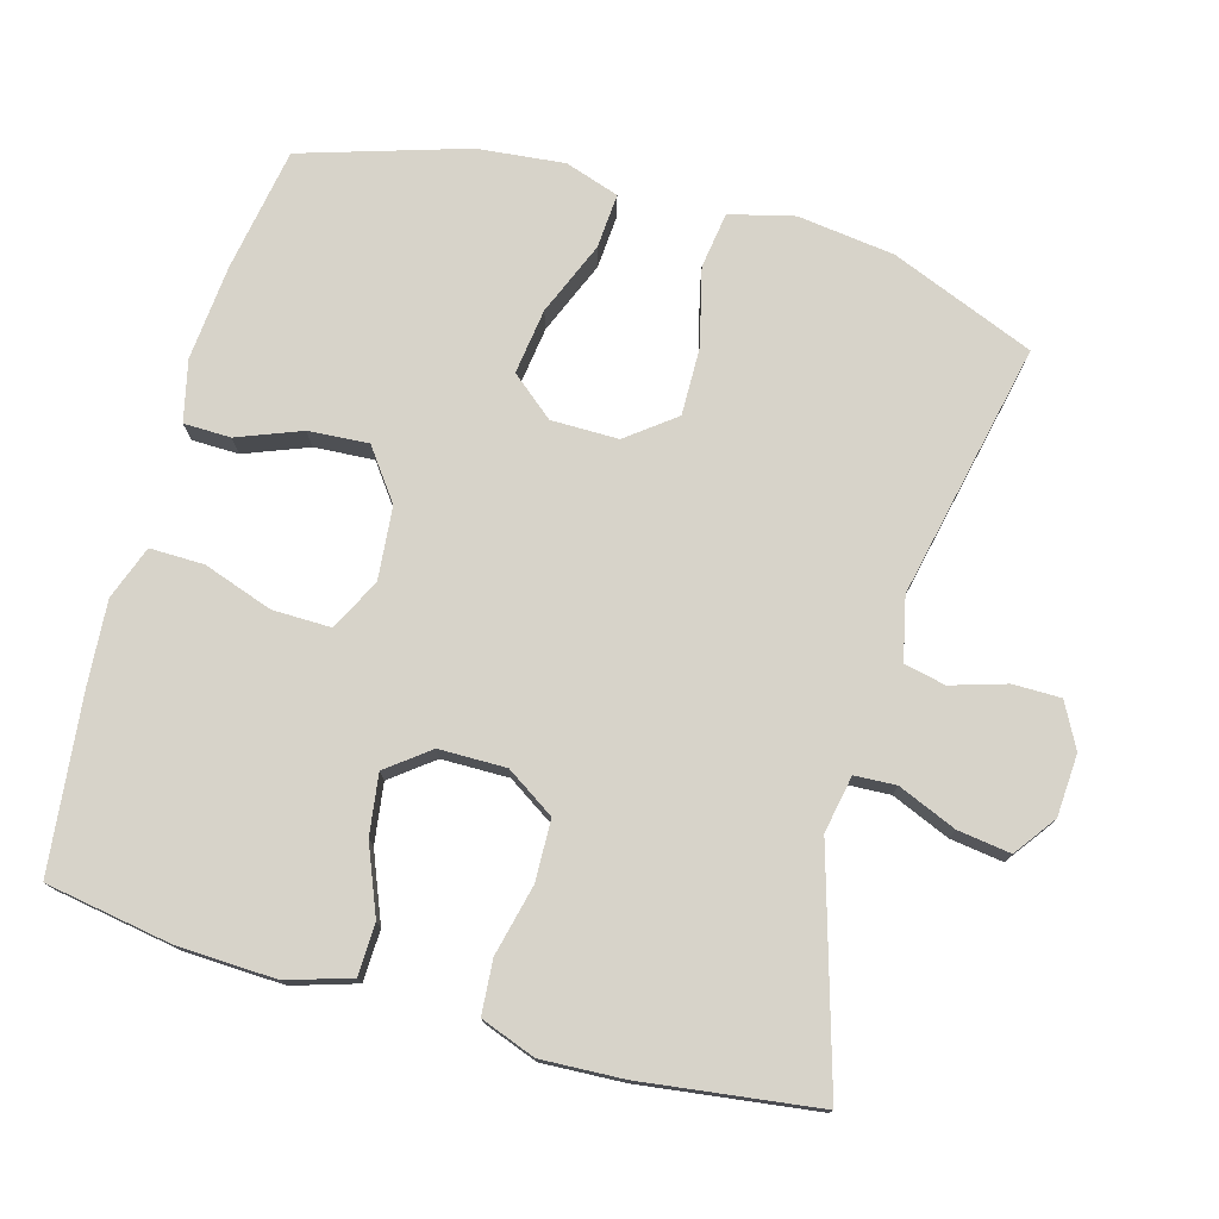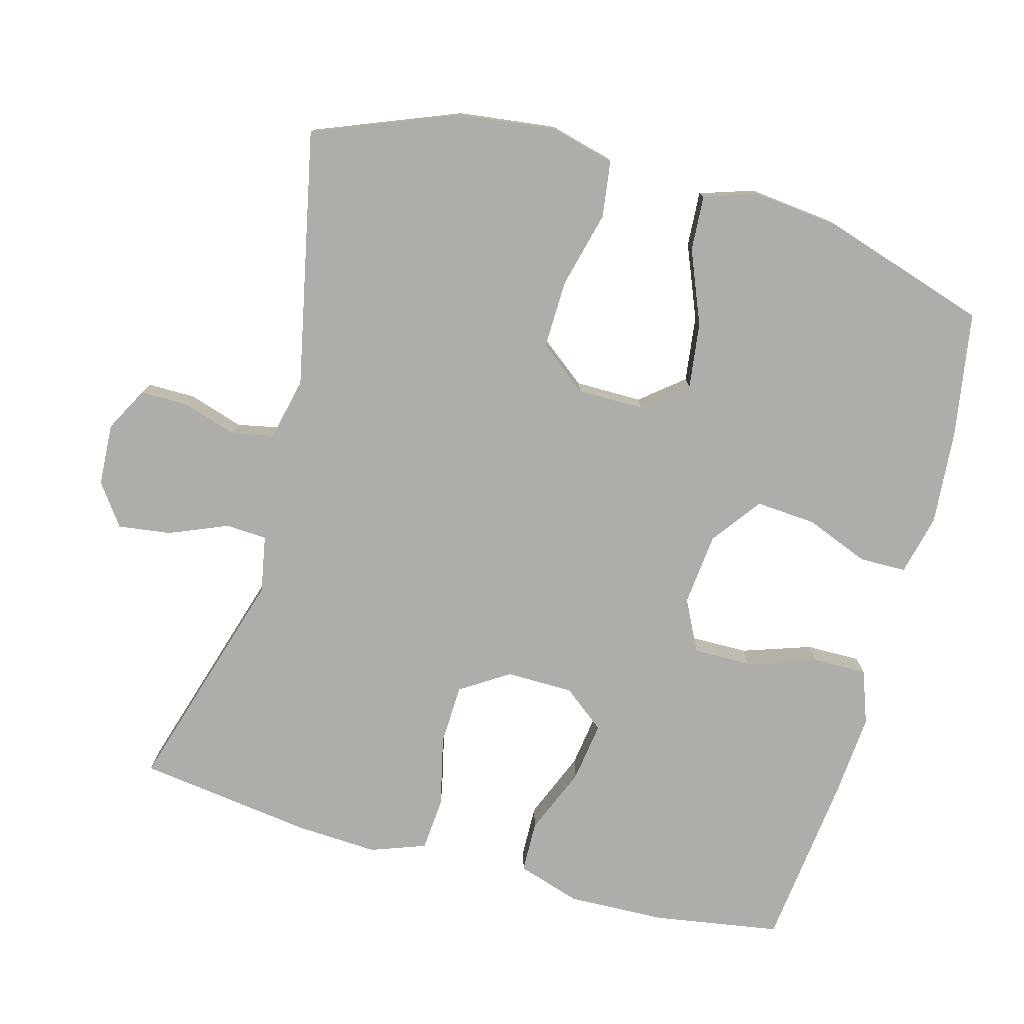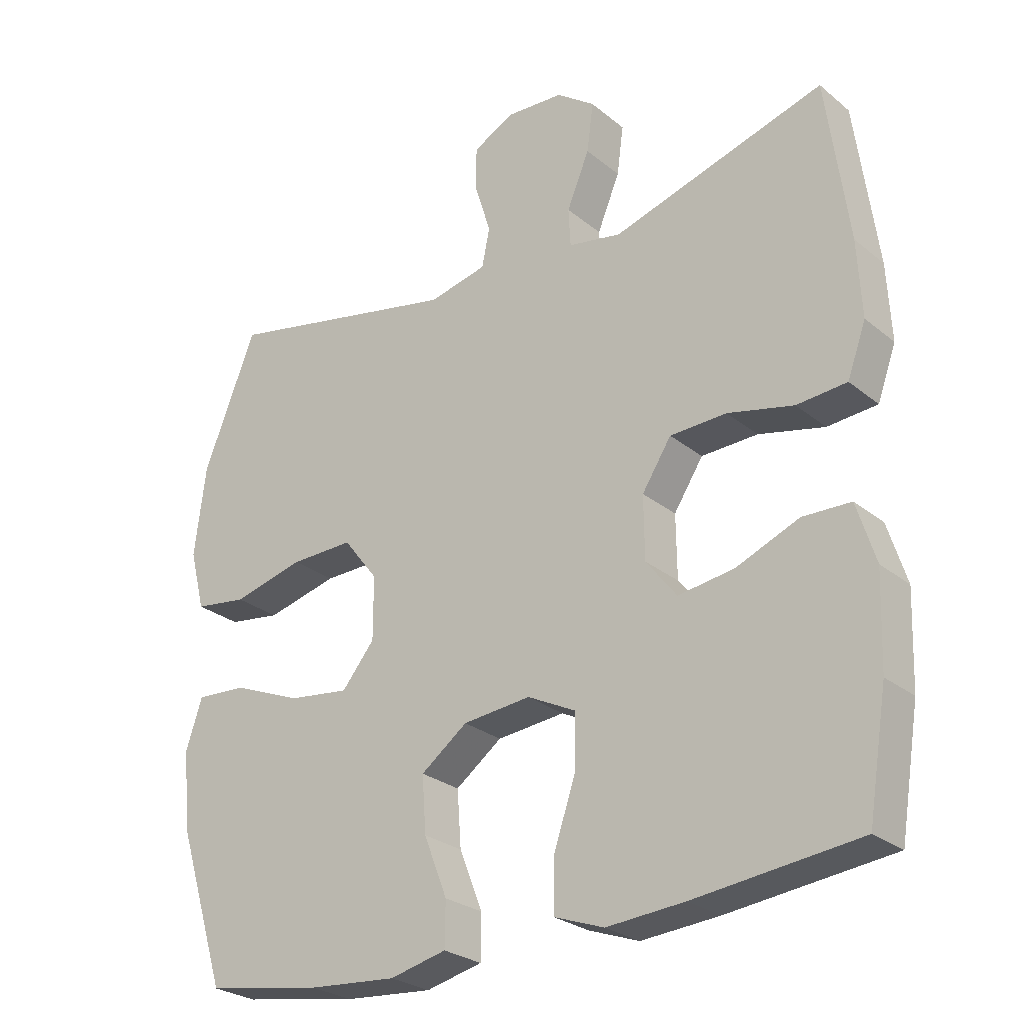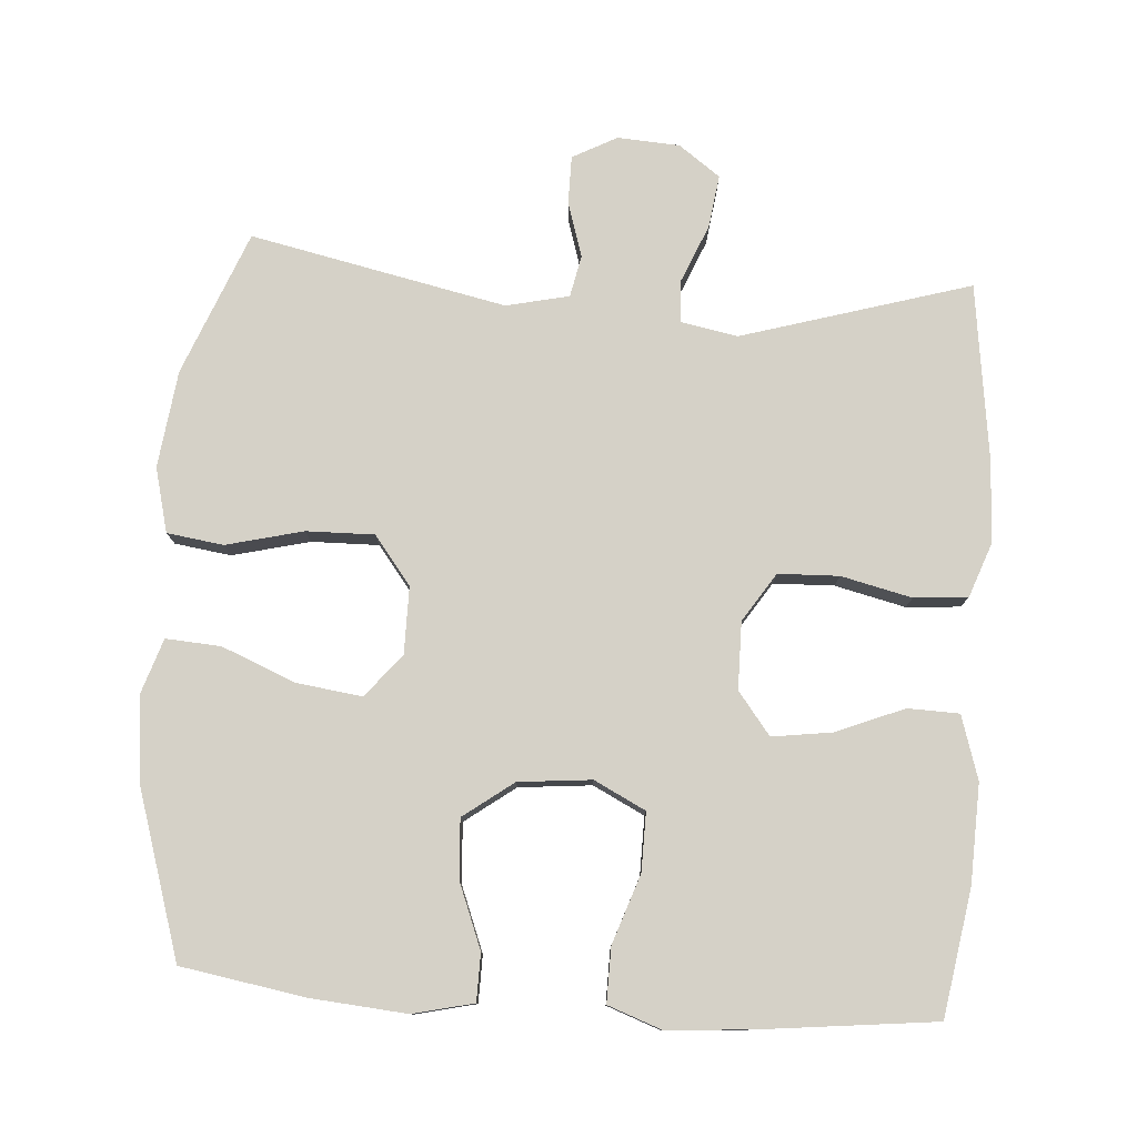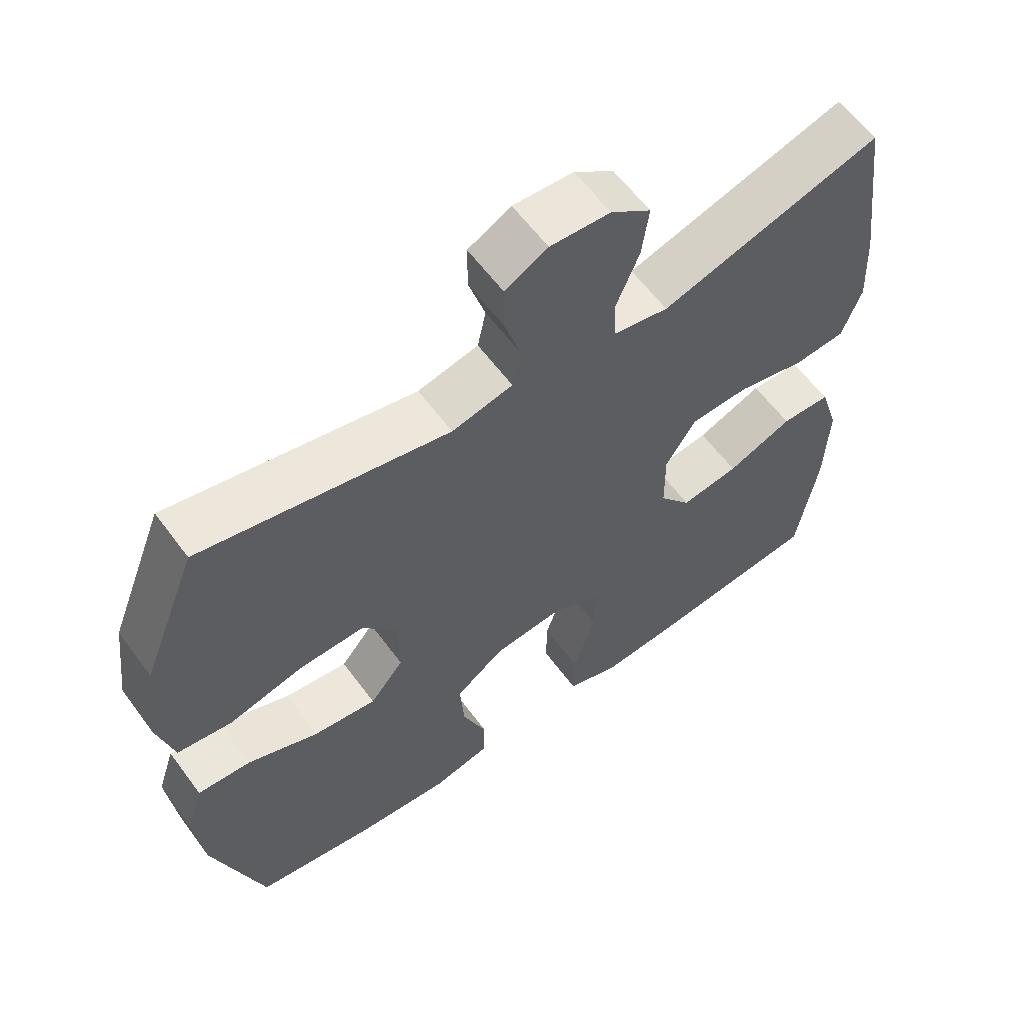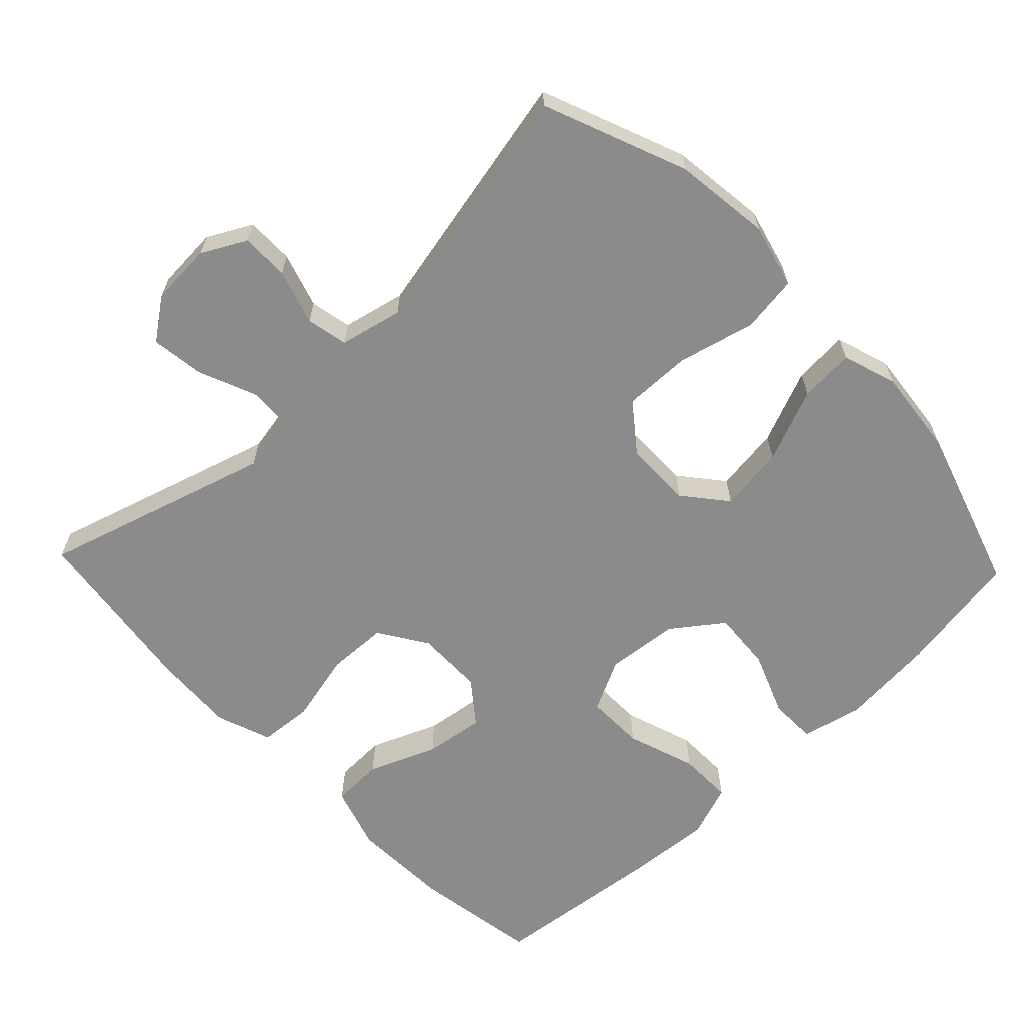
<metadata>
{"format":"obj","ext":"obj","renderer":"f3d","projection":"perspective","resolution":1024,"background":"white","views":[{"elev":76.1,"azim":-74.1,"up":"+Y"},{"elev":-77.3,"azim":74.6,"up":"+Y"},{"elev":-26.5,"azim":-141.5,"up":"+Z"},{"elev":78.8,"azim":-175.9,"up":"+Y"},{"elev":60.0,"azim":143.8,"up":"+Z"},{"elev":-63.8,"azim":43.7,"up":"+Y"}]}
</metadata>
<code>
v 0.5 0.07 0.5
v 0.58 0.07 0.299
v 0.597 0.07 0.163
v 0.574 0.07 0.073
v 0.495 0.07 0.062
v 0.387 0.07 0.089
v 0.292 0.07 0.091
v 0.24 0.07 0.024
v 0.24 0.07 -0.07
v 0.289 0.07 -0.13
v 0.381 0.07 -0.118
v 0.484 0.07 -0.076
v 0.561 0.07 -0.071
v 0.586 0.07 -0.147
v 0.573 0.07 -0.269
v 0.5 0.07 -0.5
v 0.325 0.07 -0.529
v 0.192 0.07 -0.54
v 0.107 0.07 -0.52
v 0.106 0.07 -0.454
v 0.141 0.07 -0.365
v 0.147 0.07 -0.281
v 0.077 0.07 -0.229
v -0.025 0.07 -0.219
v -0.097 0.07 -0.255
v -0.096 0.07 -0.337
v -0.063 0.07 -0.434
v -0.062 0.07 -0.51
v -0.137 0.07 -0.537
v -0.254 0.07 -0.528
v -0.5 0.07 -0.5
v -0.529 0.07 -0.323
v -0.534 0.07 -0.185
v -0.506 0.07 -0.096
v -0.434 0.07 -0.094
v -0.339 0.07 -0.133
v -0.255 0.07 -0.145
v -0.209 0.07 -0.086
v -0.208 0.07 0.008
v -0.252 0.07 0.076
v -0.337 0.07 0.079
v -0.436 0.07 0.056
v -0.511 0.07 0.062
v -0.539 0.07 0.139
v -0.533 0.07 0.254
v -0.5 0.07 0.5
v -0.18 0.07 0.404
v -0.1 0.07 0.419
v -0.097 0.07 0.477
v -0.131 0.07 0.559
v -0.141 0.07 0.633
v -0.083 0.07 0.675
v 0.004 0.07 0.68
v 0.066 0.07 0.647
v 0.066 0.07 0.58
v 0.042 0.07 0.503
v 0.054 0.07 0.445
v 0.142 0.07 0.425
v 0.5 0 0.5
v 0.58 0 0.299
v 0.597 0 0.163
v 0.574 0 0.073
v 0.495 0 0.062
v 0.387 0 0.089
v 0.292 0 0.091
v 0.24 0 0.024
v 0.24 0 -0.07
v 0.289 0 -0.13
v 0.381 0 -0.118
v 0.484 0 -0.076
v 0.561 0 -0.071
v 0.586 0 -0.147
v 0.573 0 -0.269
v 0.5 0 -0.5
v 0.325 0 -0.529
v 0.192 0 -0.54
v 0.107 0 -0.52
v 0.106 0 -0.454
v 0.141 0 -0.365
v 0.147 0 -0.281
v 0.077 0 -0.229
v -0.025 0 -0.219
v -0.097 0 -0.255
v -0.096 0 -0.337
v -0.063 0 -0.434
v -0.062 0 -0.51
v -0.137 0 -0.537
v -0.254 0 -0.528
v -0.5 0 -0.5
v -0.529 0 -0.323
v -0.534 0 -0.185
v -0.506 0 -0.096
v -0.434 0 -0.094
v -0.339 0 -0.133
v -0.255 0 -0.145
v -0.209 0 -0.086
v -0.208 0 0.008
v -0.252 0 0.076
v -0.337 0 0.079
v -0.436 0 0.056
v -0.511 0 0.062
v -0.539 0 0.139
v -0.533 0 0.254
v -0.5 0 0.5
v -0.18 0 0.404
v -0.1 0 0.419
v -0.097 0 0.477
v -0.131 0 0.559
v -0.141 0 0.633
v -0.083 0 0.675
v 0.004 0 0.68
v 0.066 0 0.647
v 0.066 0 0.58
v 0.042 0 0.503
v 0.054 0 0.445
v 0.142 0 0.425
f 53 54 55 56
f 53 56 57
f 52 53 57
f 49 50 51 52
f 48 49 52 57
f 47 48 57 58
f 45 46 47
f 44 45 47 58
f 41 42 43 44
f 40 41 44 58
f 33 34 35 36
f 33 36 37
f 32 33 37
f 31 32 37
f 30 31 37 38
f 26 27 28 29
f 25 26 29 30
f 18 19 20 21
f 18 21 22
f 17 18 22
f 16 17 22
f 15 16 22 23
f 11 12 13 14
f 10 11 14 15
f 3 4 5 6
f 3 6 7
f 2 3 7
f 1 2 7
f 39 40 58 1
f 25 30 38
f 24 25 38 39
f 10 15 23 24
f 9 10 24 39
f 8 9 39
f 1 7 8 39
f 114 113 112 111
f 115 114 111
f 115 111 110
f 110 109 108 107
f 115 110 107 106
f 116 115 106 105
f 105 104 103
f 116 105 103 102
f 102 101 100 99
f 116 102 99 98
f 94 93 92 91
f 95 94 91
f 95 91 90
f 95 90 89
f 96 95 89 88
f 87 86 85 84
f 88 87 84 83
f 79 78 77 76
f 80 79 76
f 80 76 75
f 80 75 74
f 81 80 74 73
f 72 71 70 69
f 73 72 69 68
f 64 63 62 61
f 65 64 61
f 65 61 60
f 65 60 59
f 59 116 98 97
f 96 88 83
f 97 96 83 82
f 82 81 73 68
f 97 82 68 67
f 97 67 66
f 97 66 65 59
f 1 59 60 2
f 2 60 61 3
f 3 61 62 4
f 4 62 63 5
f 5 63 64 6
f 6 64 65 7
f 7 65 66 8
f 8 66 67 9
f 9 67 68 10
f 10 68 69 11
f 11 69 70 12
f 12 70 71 13
f 13 71 72 14
f 14 72 73 15
f 15 73 74 16
f 16 74 75 17
f 17 75 76 18
f 18 76 77 19
f 19 77 78 20
f 20 78 79 21
f 21 79 80 22
f 22 80 81 23
f 23 81 82 24
f 24 82 83 25
f 25 83 84 26
f 26 84 85 27
f 27 85 86 28
f 28 86 87 29
f 29 87 88 30
f 30 88 89 31
f 31 89 90 32
f 32 90 91 33
f 33 91 92 34
f 34 92 93 35
f 35 93 94 36
f 36 94 95 37
f 37 95 96 38
f 38 96 97 39
f 39 97 98 40
f 40 98 99 41
f 41 99 100 42
f 42 100 101 43
f 43 101 102 44
f 44 102 103 45
f 45 103 104 46
f 46 104 105 47
f 47 105 106 48
f 48 106 107 49
f 49 107 108 50
f 50 108 109 51
f 51 109 110 52
f 52 110 111 53
f 53 111 112 54
f 54 112 113 55
f 55 113 114 56
f 56 114 115 57
f 57 115 116 58
f 58 116 59 1

</code>
